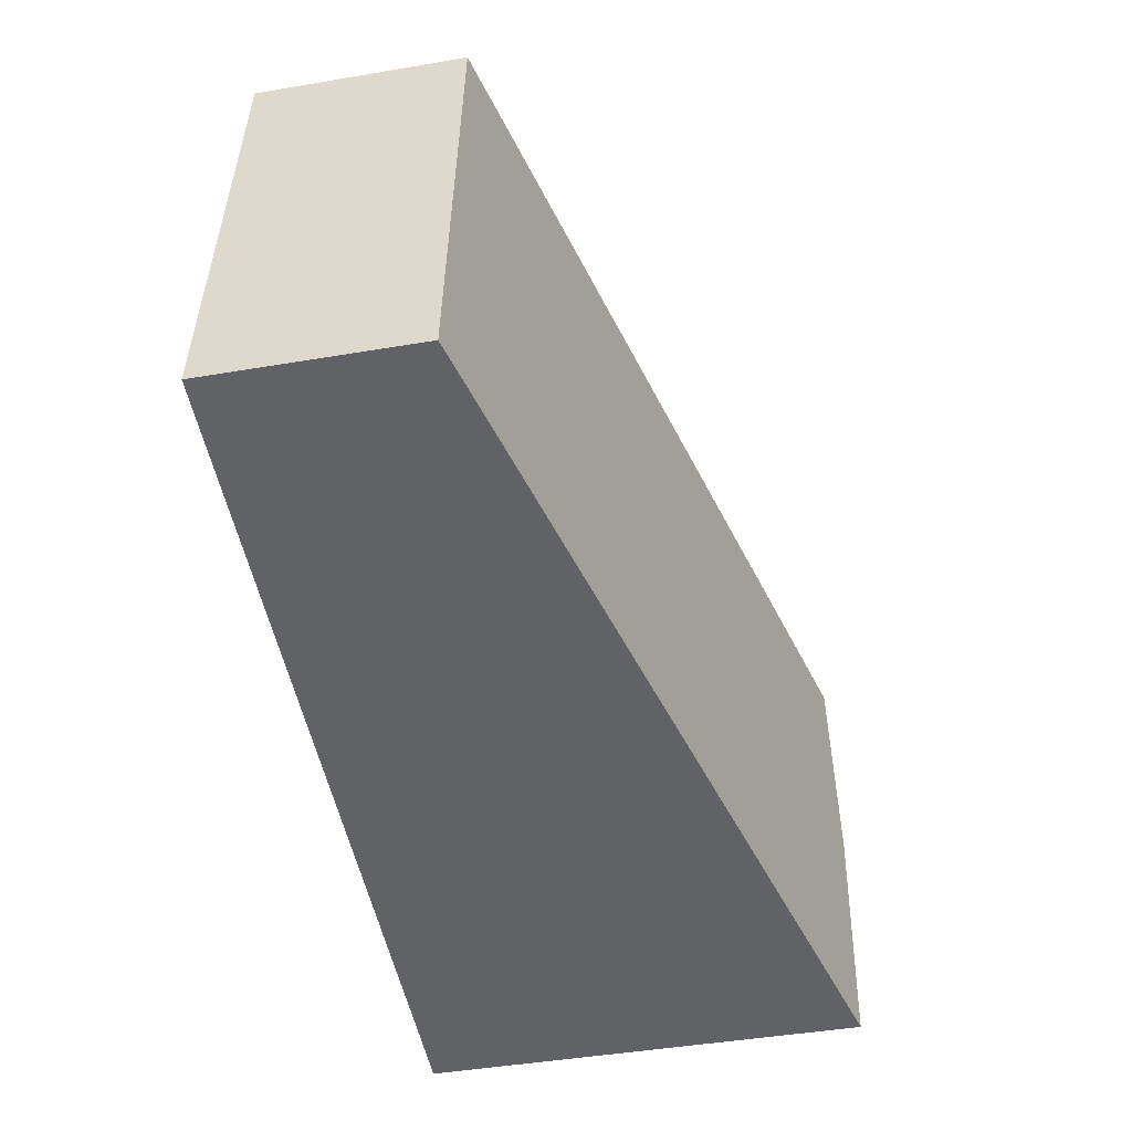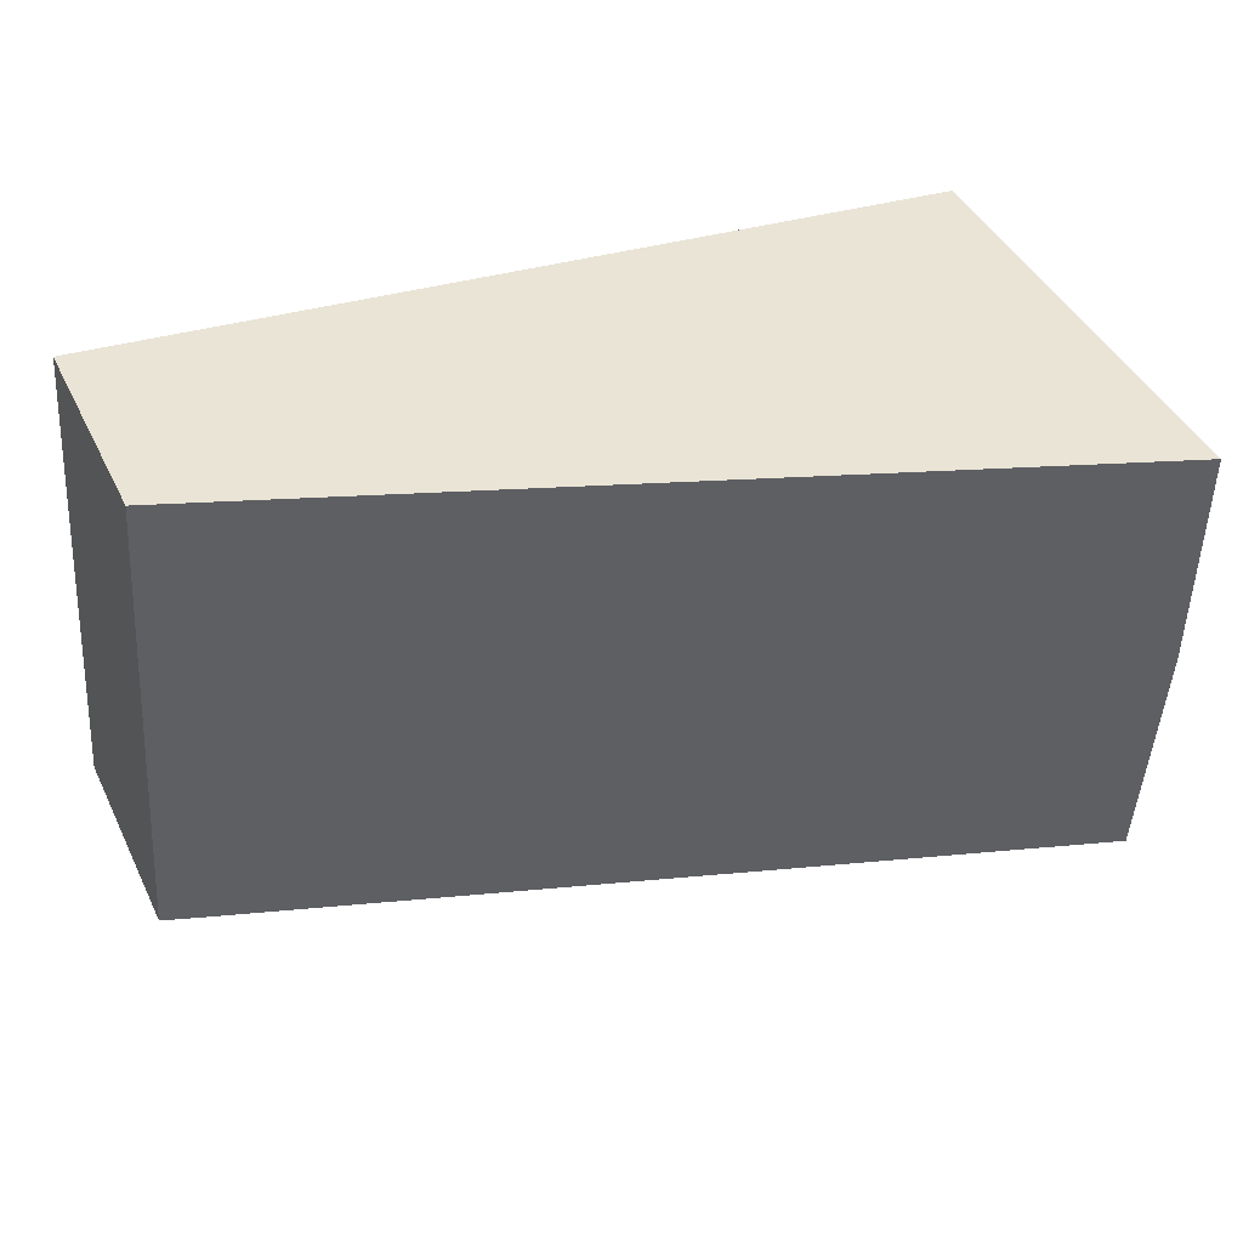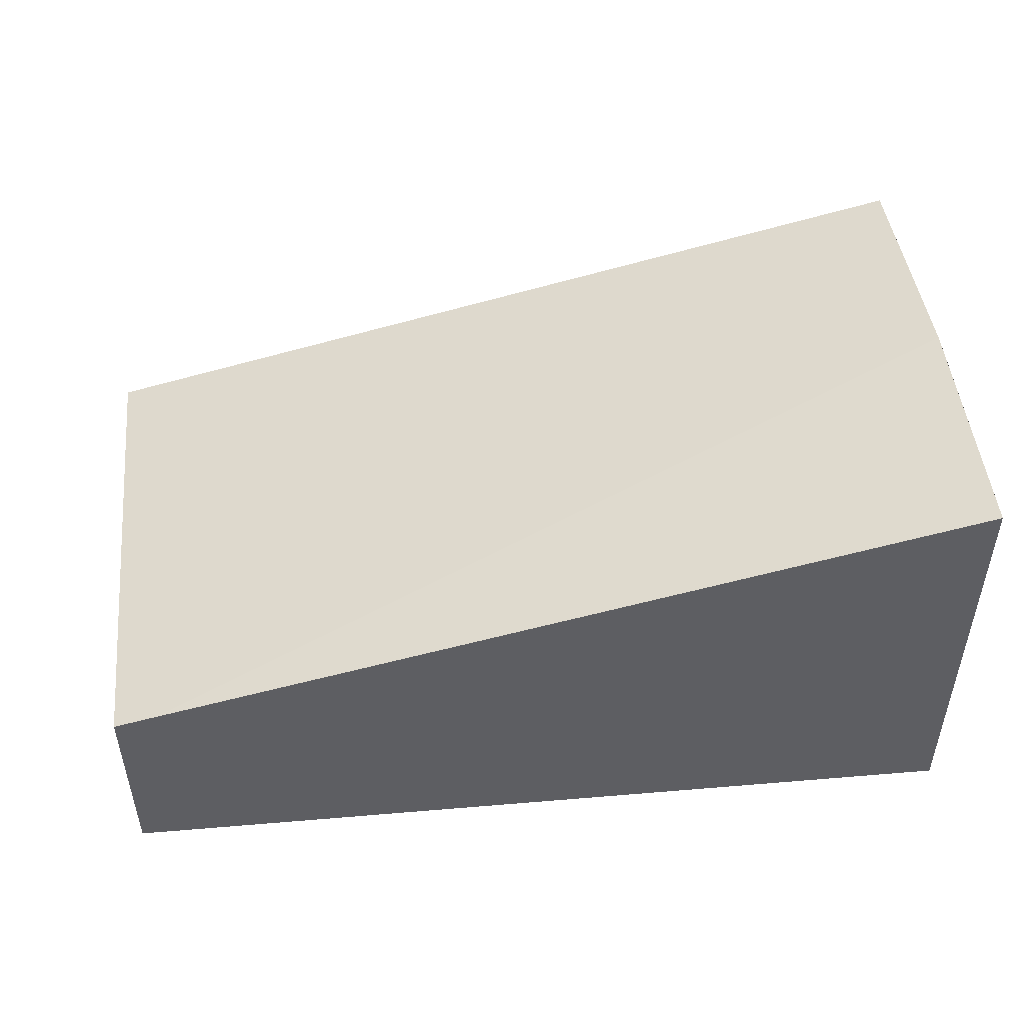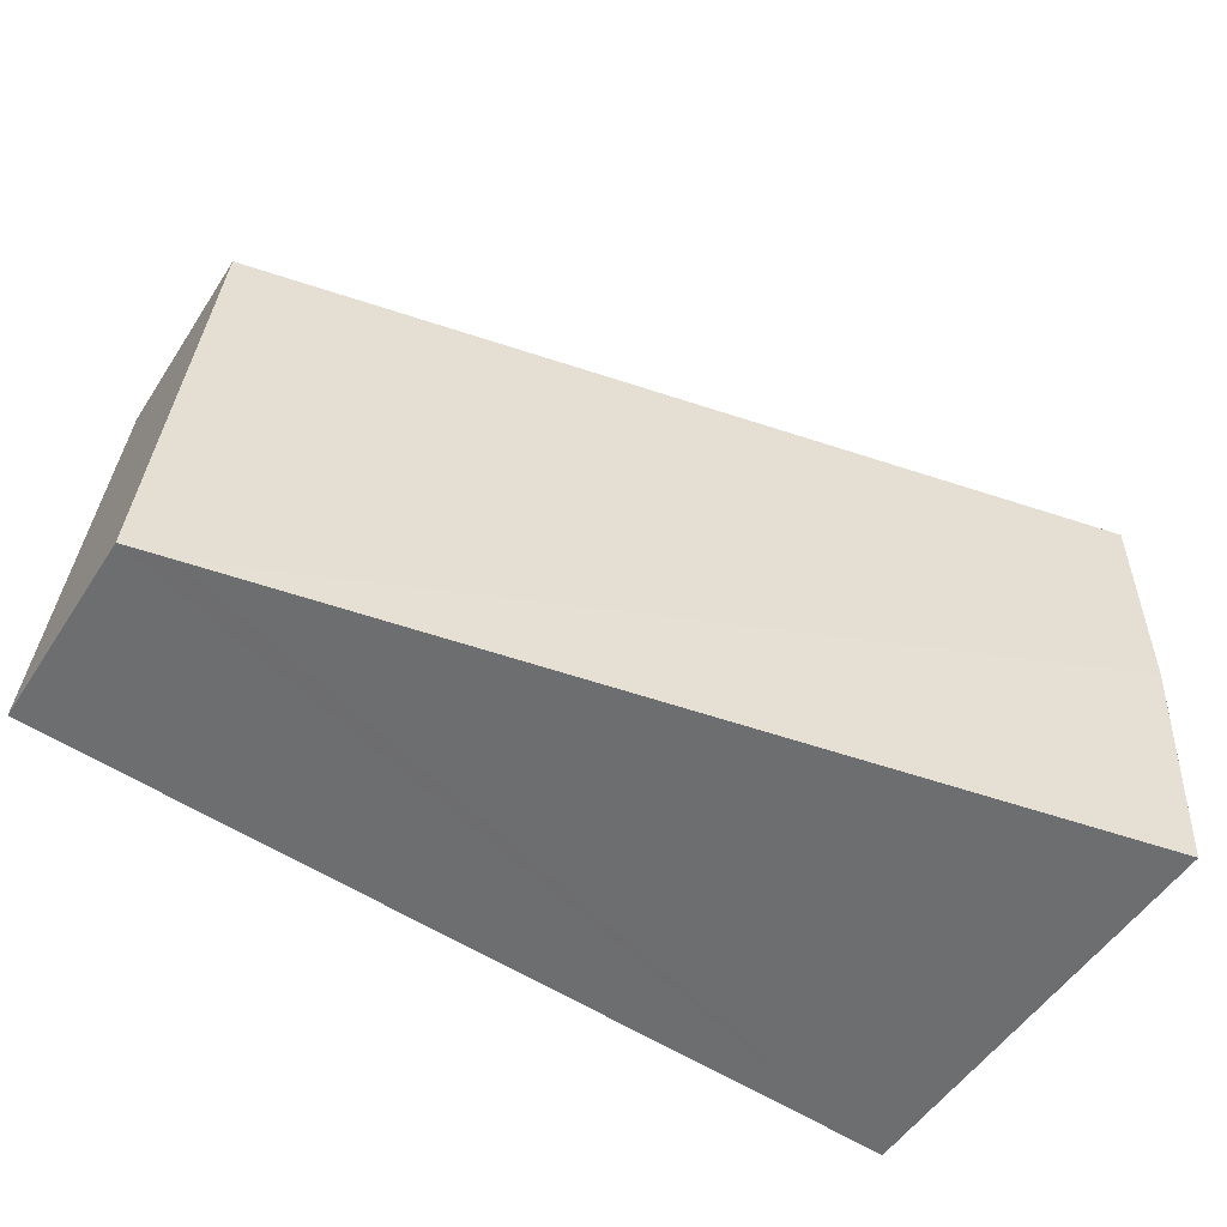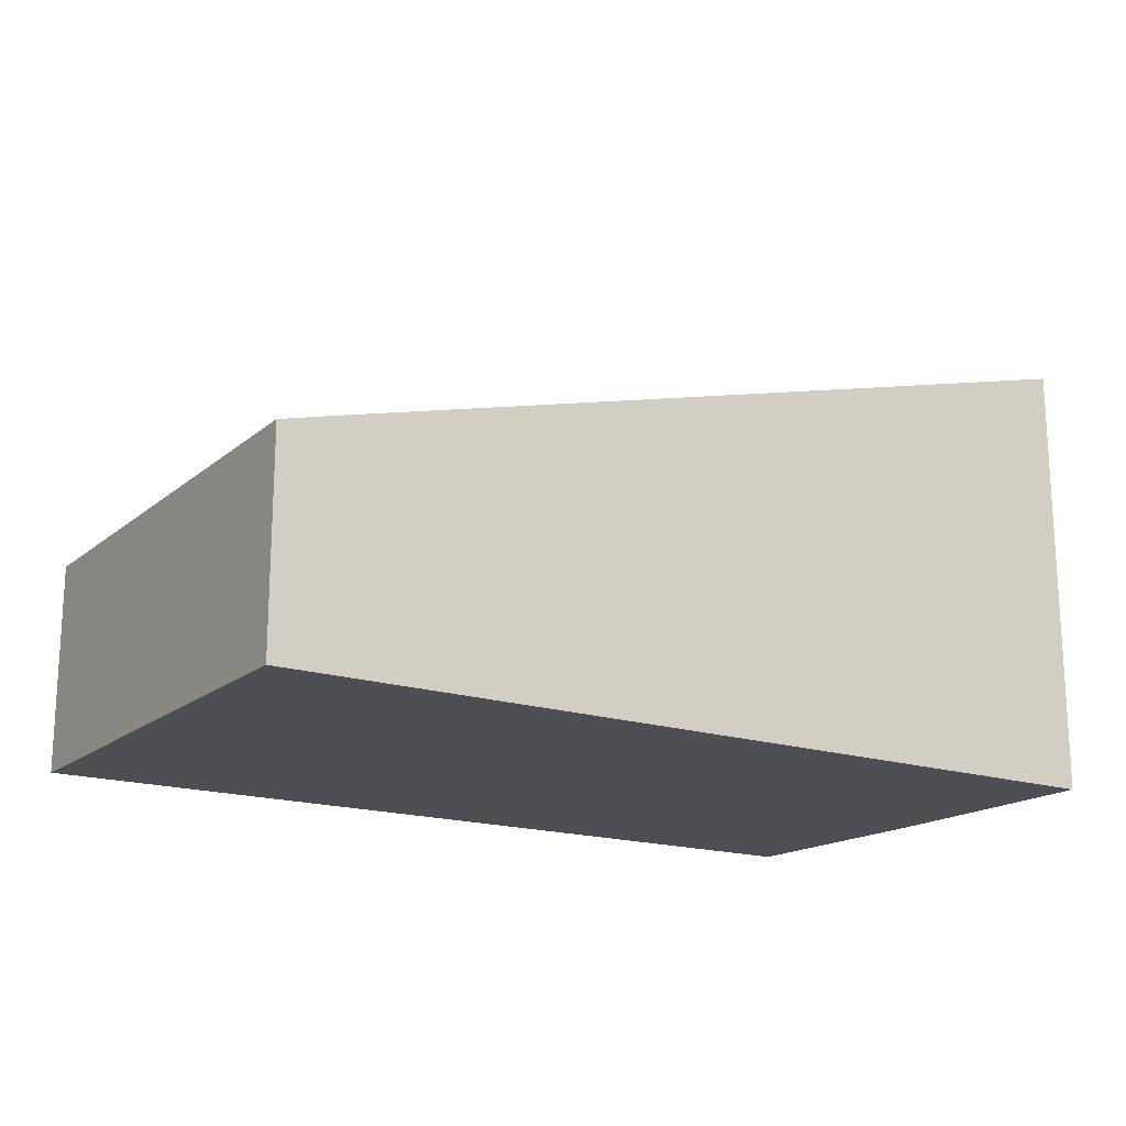
<metadata>
{"format":"obj","ext":"obj","renderer":"f3d","projection":"perspective","resolution":1024,"background":"white","views":[{"elev":-46.2,"azim":100.9,"up":"+Z"},{"elev":43.2,"azim":155.2,"up":"+Z"},{"elev":49.6,"azim":170.2,"up":"+Y"},{"elev":-52.3,"azim":147.8,"up":"+Z"},{"elev":-17.7,"azim":142.7,"up":"+Y"}]}
</metadata>
<code>
v  4.971 1.199 0.441
v  0.022 2.569 -1.286
v  0 2.548 1.56e-16
v  4.93 1.267 -2.319
v  5.181 1.199 -2.299
v  0.098 2.55 -2.696
v  0.098 1.651e-16 -2.696
v  0.024 2.569 -1.328
v  0.022 7.874e-17 -1.286
v  0.024 8.132e-17 -1.328
v  0 0 0
v  4.971 -2.7e-17 0.441
v  5.181 1.408e-16 -2.299
v  4.93 1.42e-16 -2.319
g defaultobject
f 1 2 3
f 2 1 4
f 4 1 5
f 6 2 4
f 7 8 6
f 8 7 2
f 2 7 9
f 9 7 10
f 9 3 2
f 3 9 11
f 11 1 3
f 1 11 12
f 12 5 1
f 5 12 13
f 4 7 6
f 7 4 5
f 7 5 14
f 14 5 13
f 14 10 7
f 10 14 9
f 9 14 11
f 11 14 12
f 12 14 13

</code>
